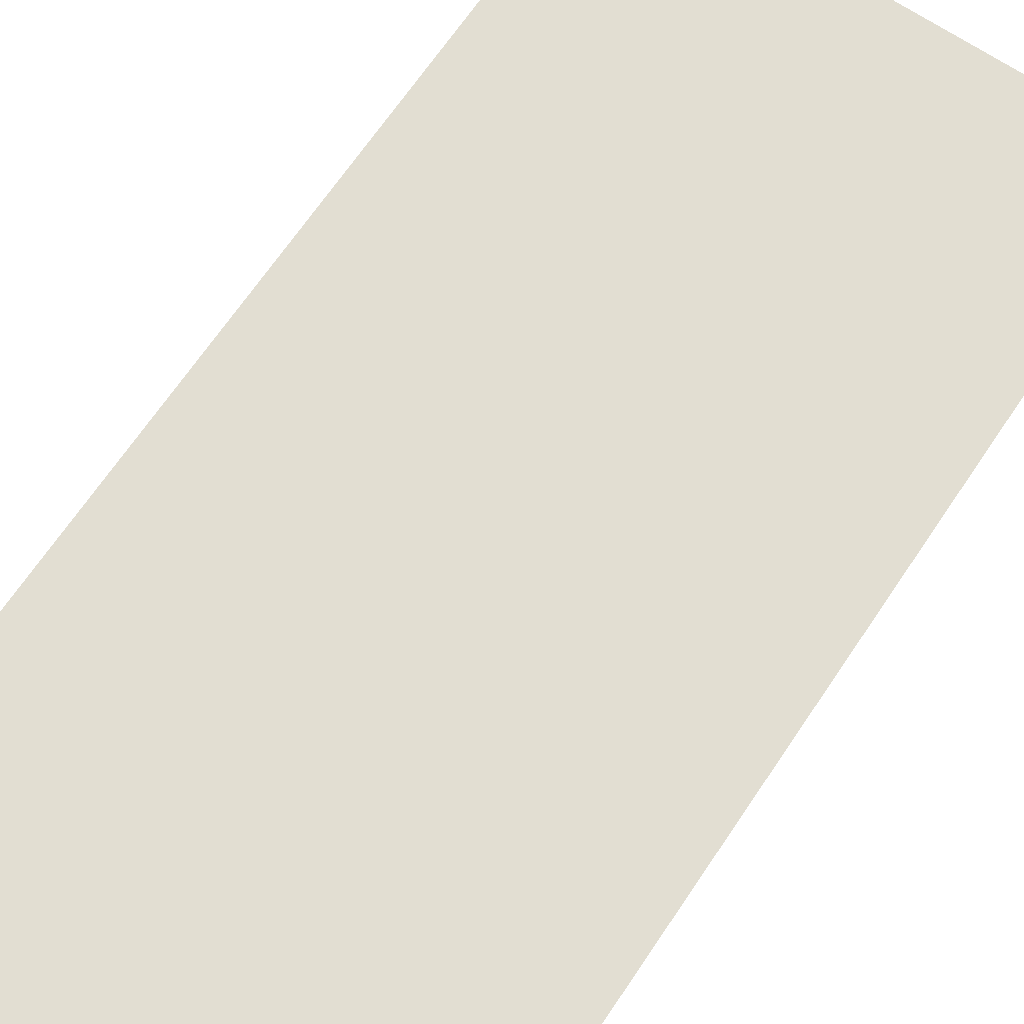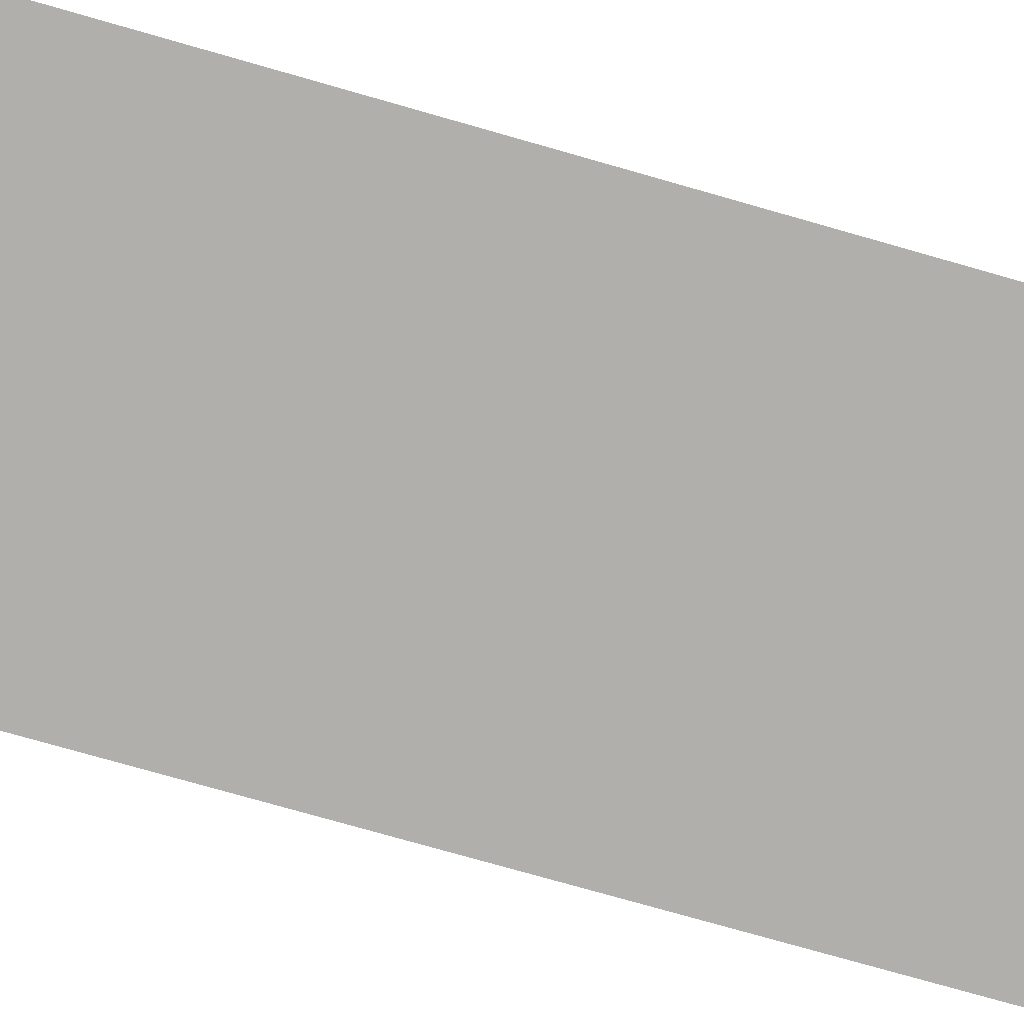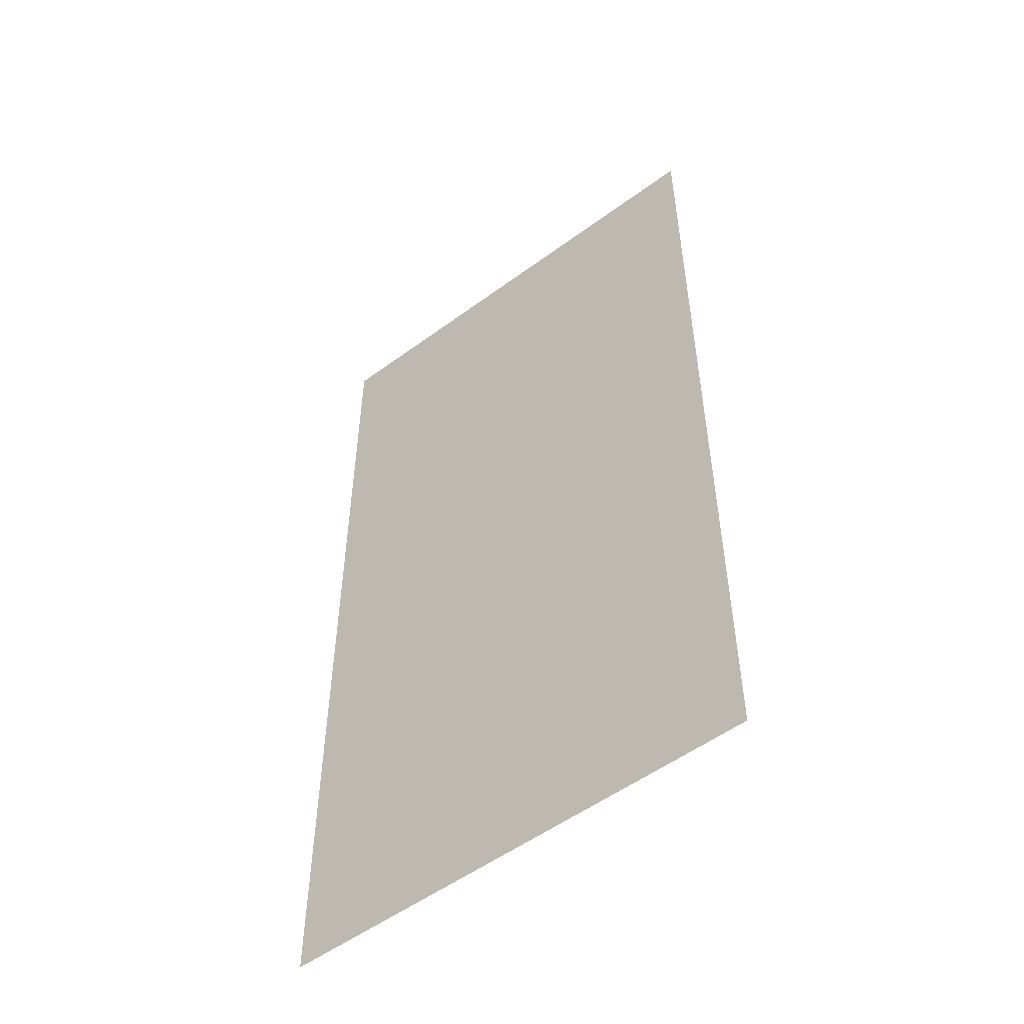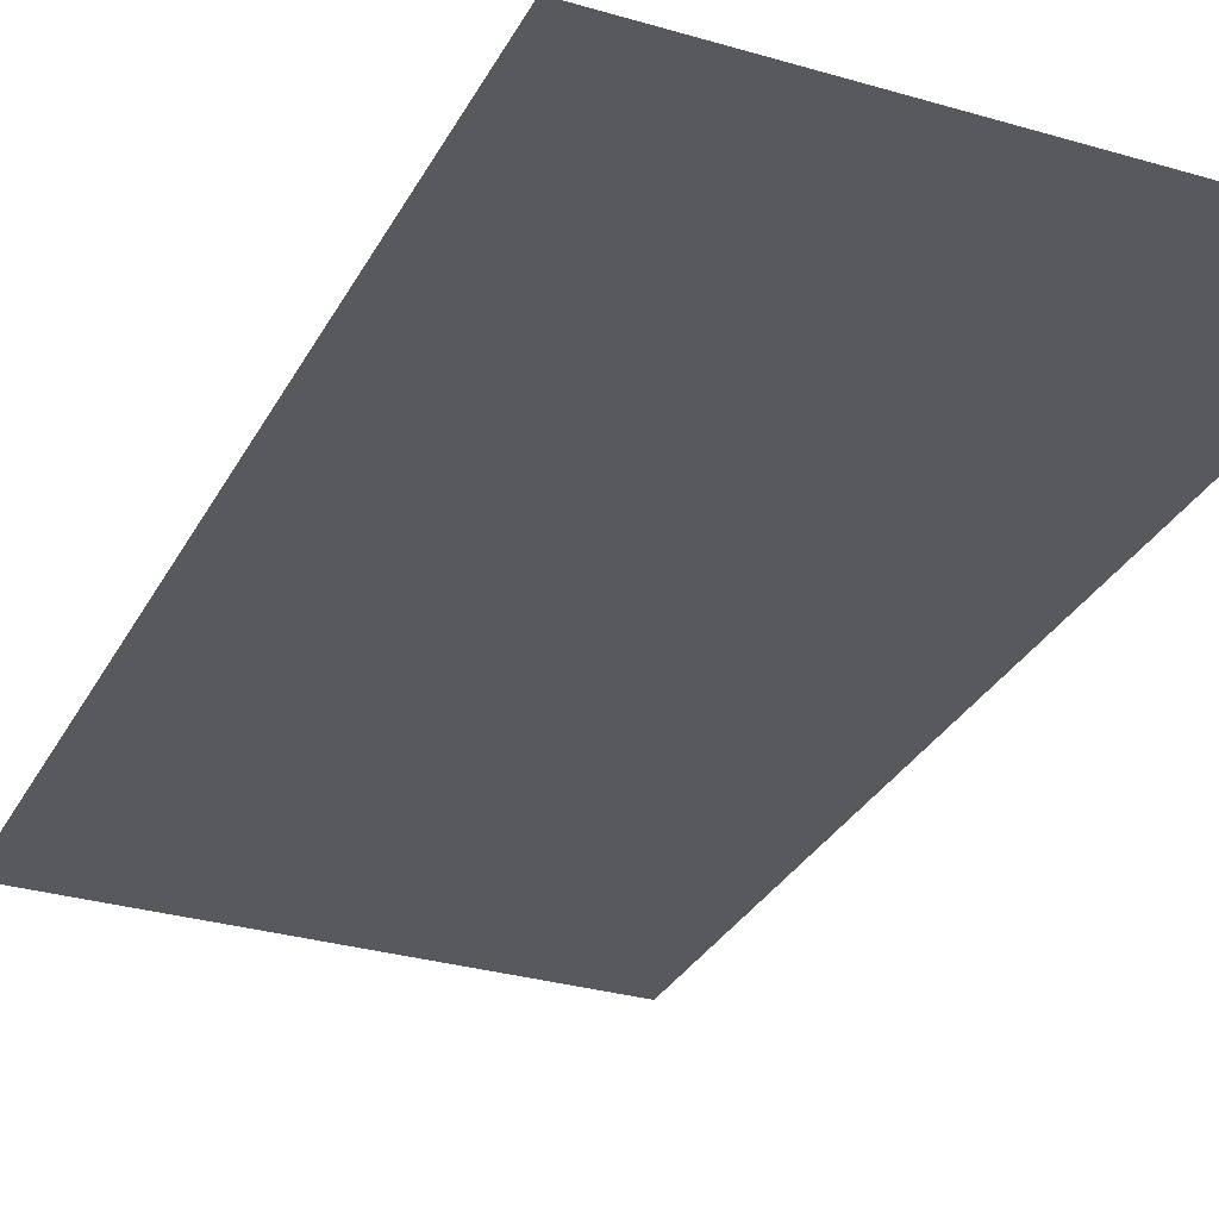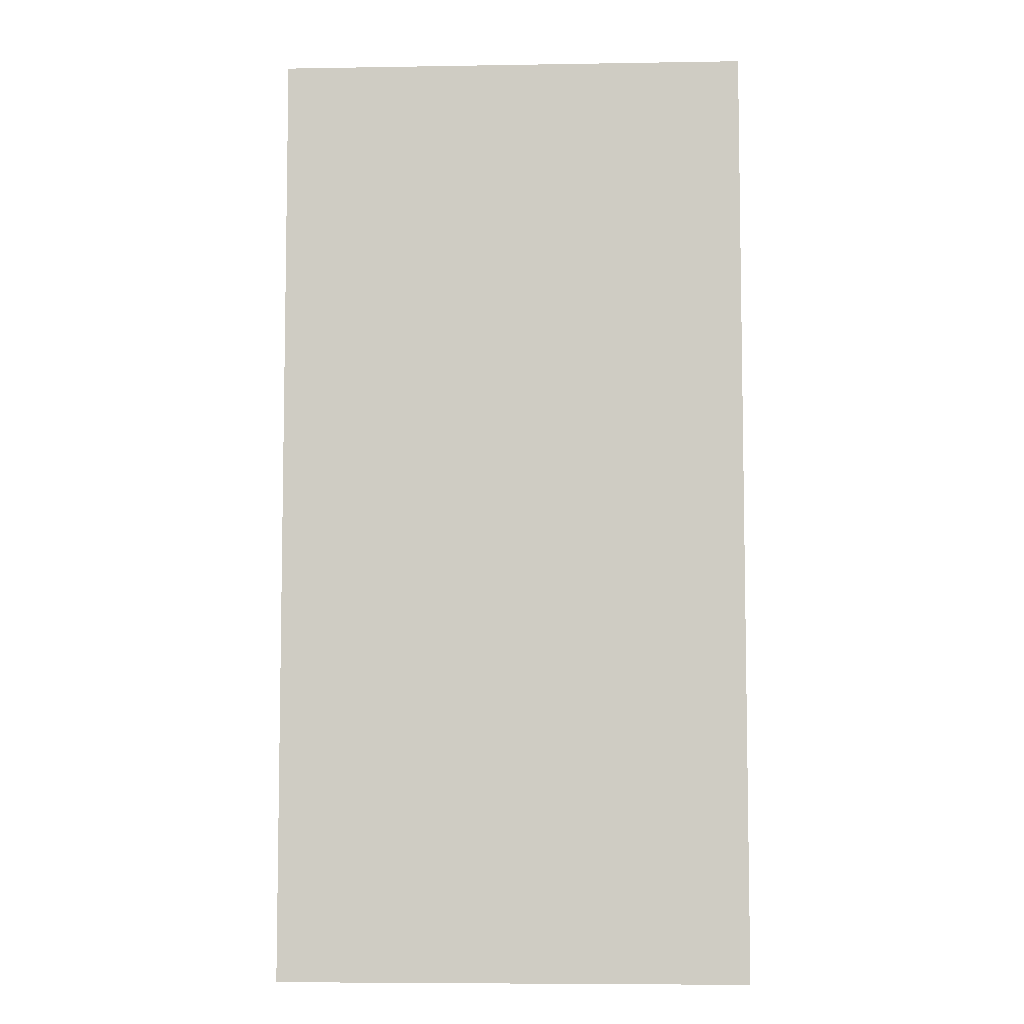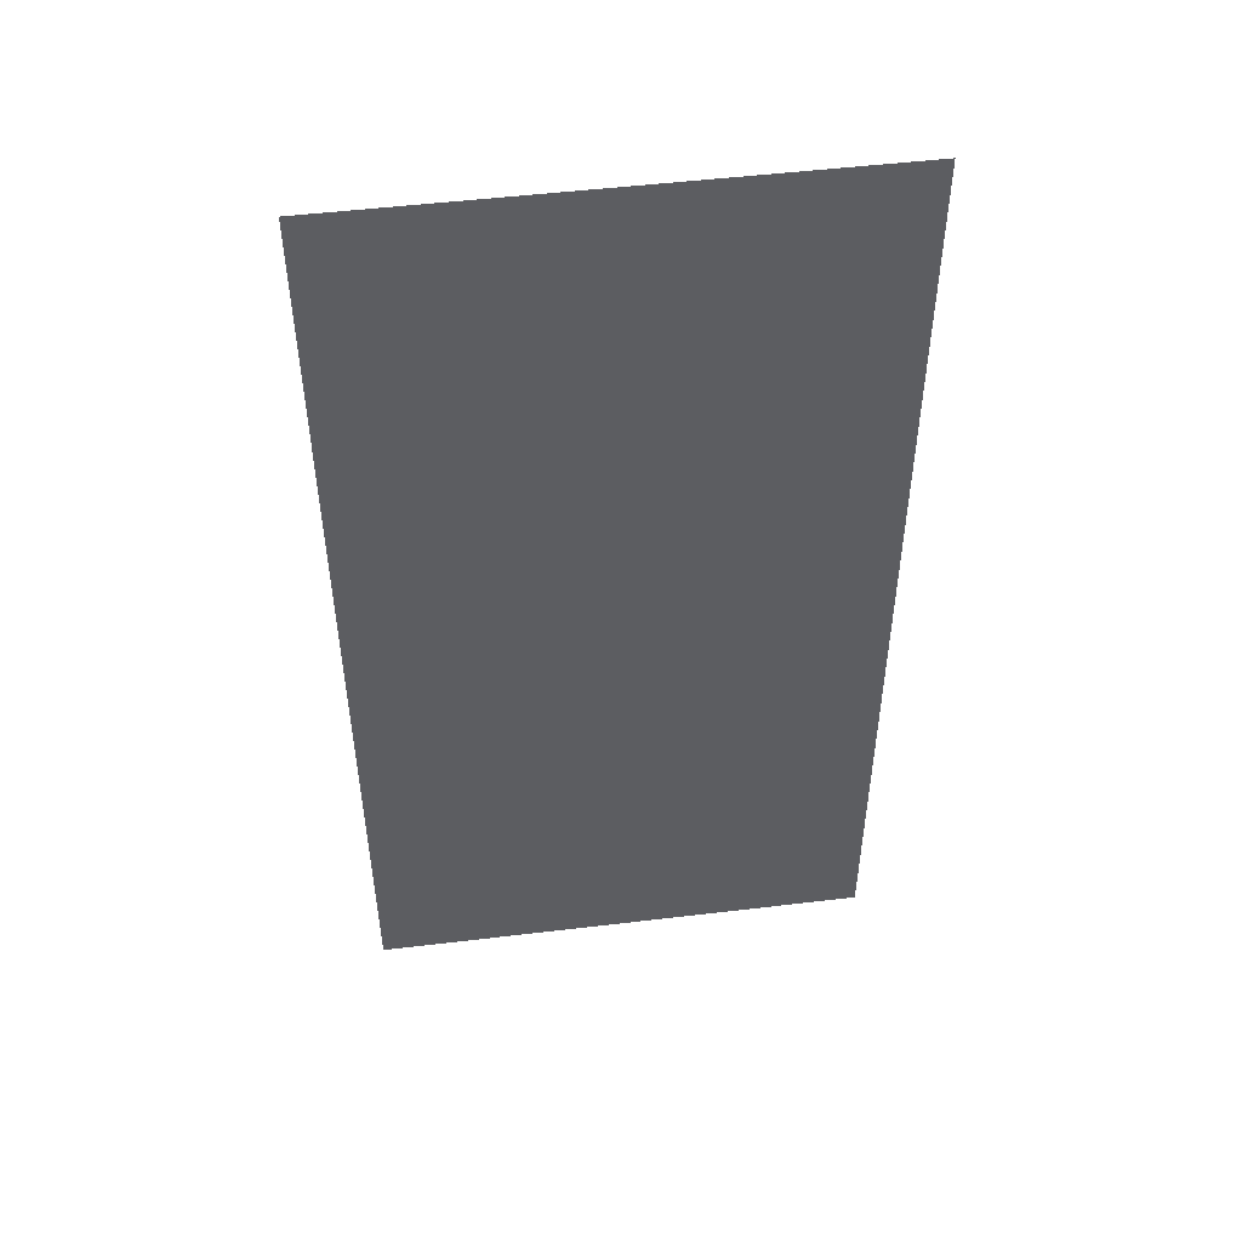
<metadata>
{"format":"obj","ext":"obj","renderer":"f3d","projection":"perspective","resolution":1024,"background":"white","views":[{"elev":67.9,"azim":-146.0,"up":"+Z"},{"elev":-78.2,"azim":-105.8,"up":"+Z"},{"elev":-53.4,"azim":-141.8,"up":"+Y"},{"elev":-30.0,"azim":-23.3,"up":"+Z"},{"elev":-6.6,"azim":-177.2,"up":"+Y"},{"elev":50.5,"azim":172.5,"up":"+Y"}]}
</metadata>
<code>
v -31.68 -2.88 0
v -32 -2.88 0
v -32 -2.56 0
v -31.68 -2.56 0
v -32 -2.88 0
v -32.32 -2.88 0
v -32.32 -2.56 0
v -32 -2.56 0
v -31.68 -3.2 0
v -32 -3.2 0
v -32 -2.88 0
v -31.68 -2.88 0
v -32 -3.2 0
v -32.32 -3.2 0
v -32.32 -2.88 0
v -32 -2.88 0
v -31.68 -3.52 0
v -32 -3.52 0
v -32 -3.2 0
v -31.68 -3.2 0
v -32 -3.52 0
v -32.32 -3.52 0
v -32.32 -3.2 0
v -32 -3.2 0
v -31.68 -3.84 0
v -32 -3.84 0
v -32 -3.52 0
v -31.68 -3.52 0
v -32 -3.84 0
v -32.32 -3.84 0
v -32.32 -3.52 0
v -32 -3.52 0
g Town_mesh_0007
f 1 2 3 4
f 5 6 7 8
f 9 10 11 12
f 13 14 15 16
f 17 18 19 20
f 21 22 23 24
f 25 26 27 28
f 29 30 31 32

</code>
